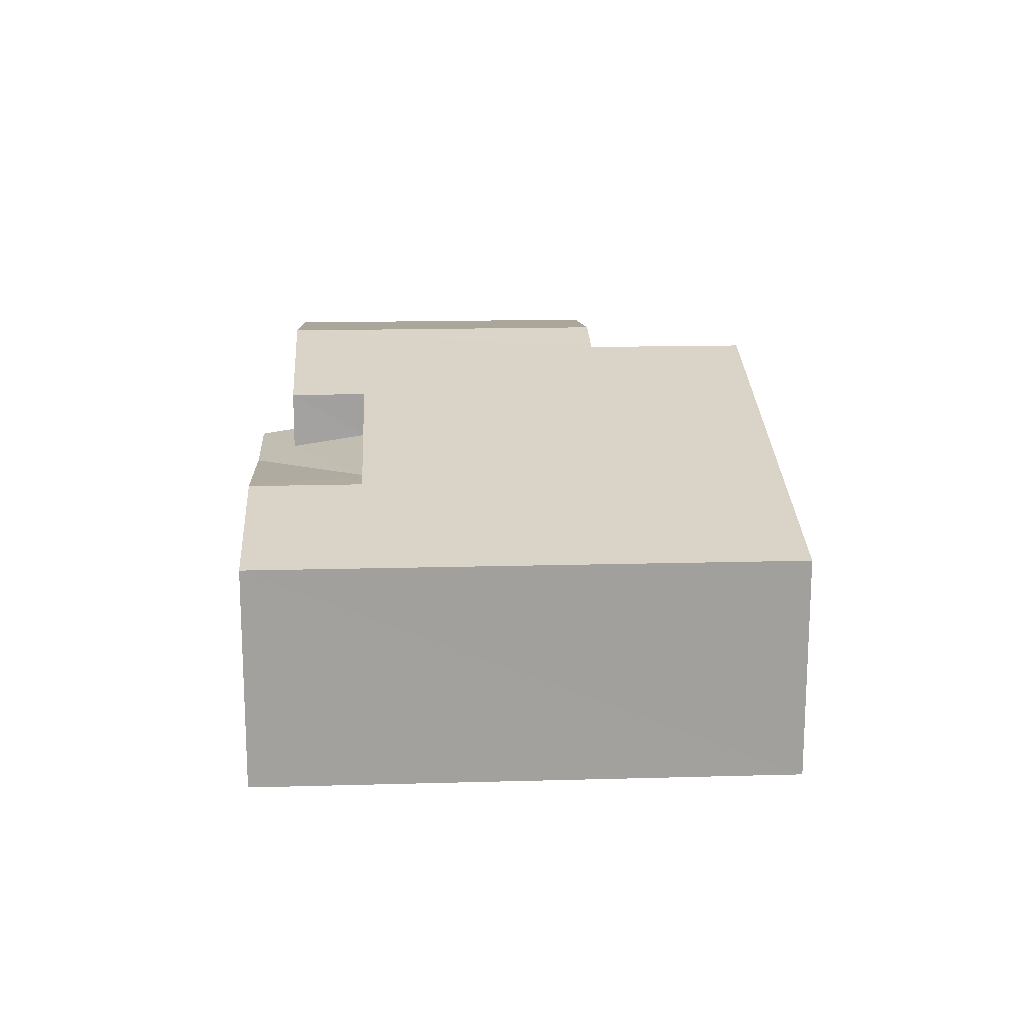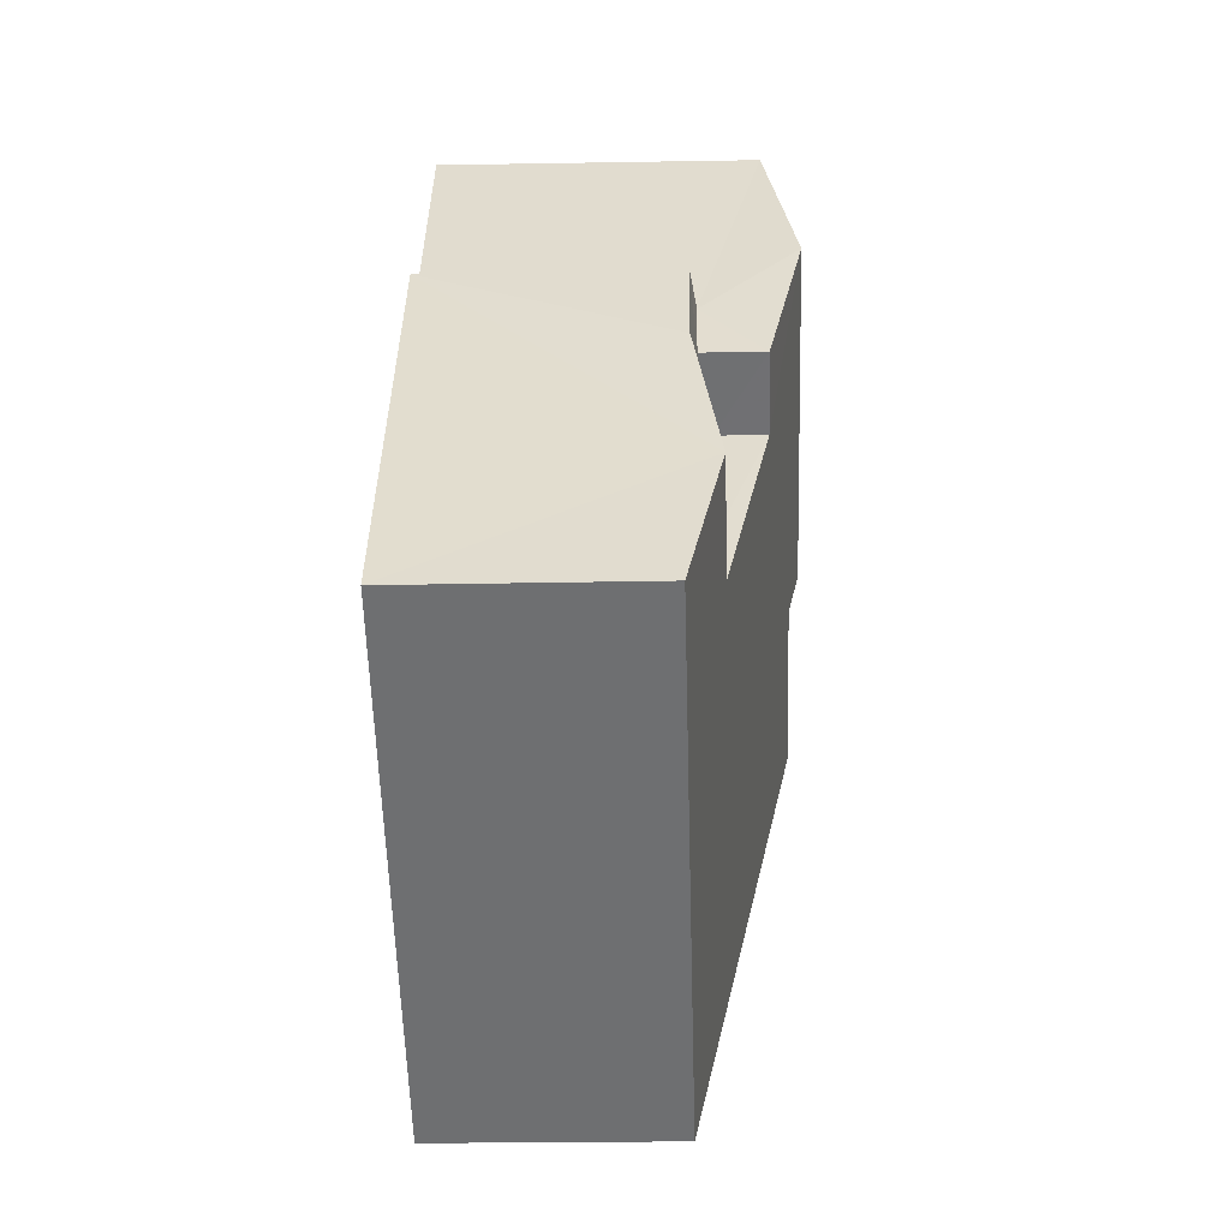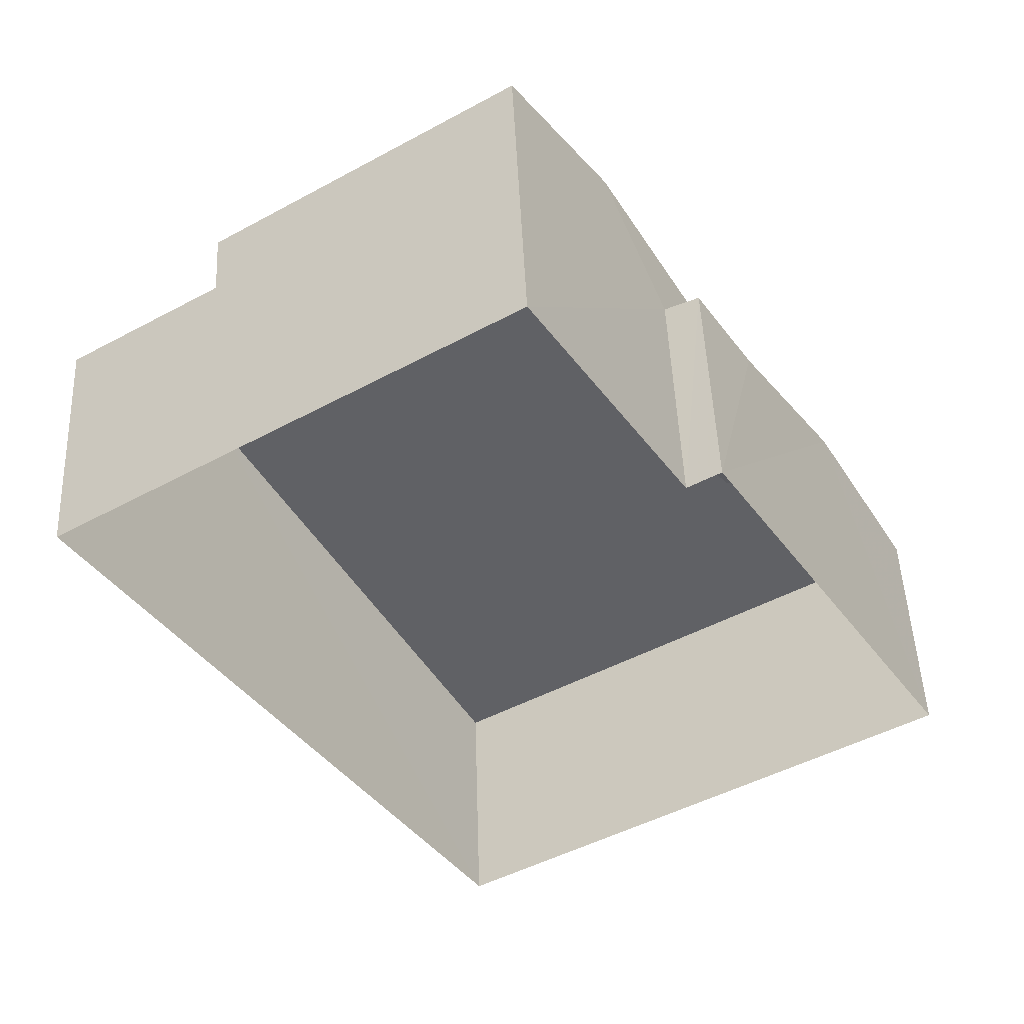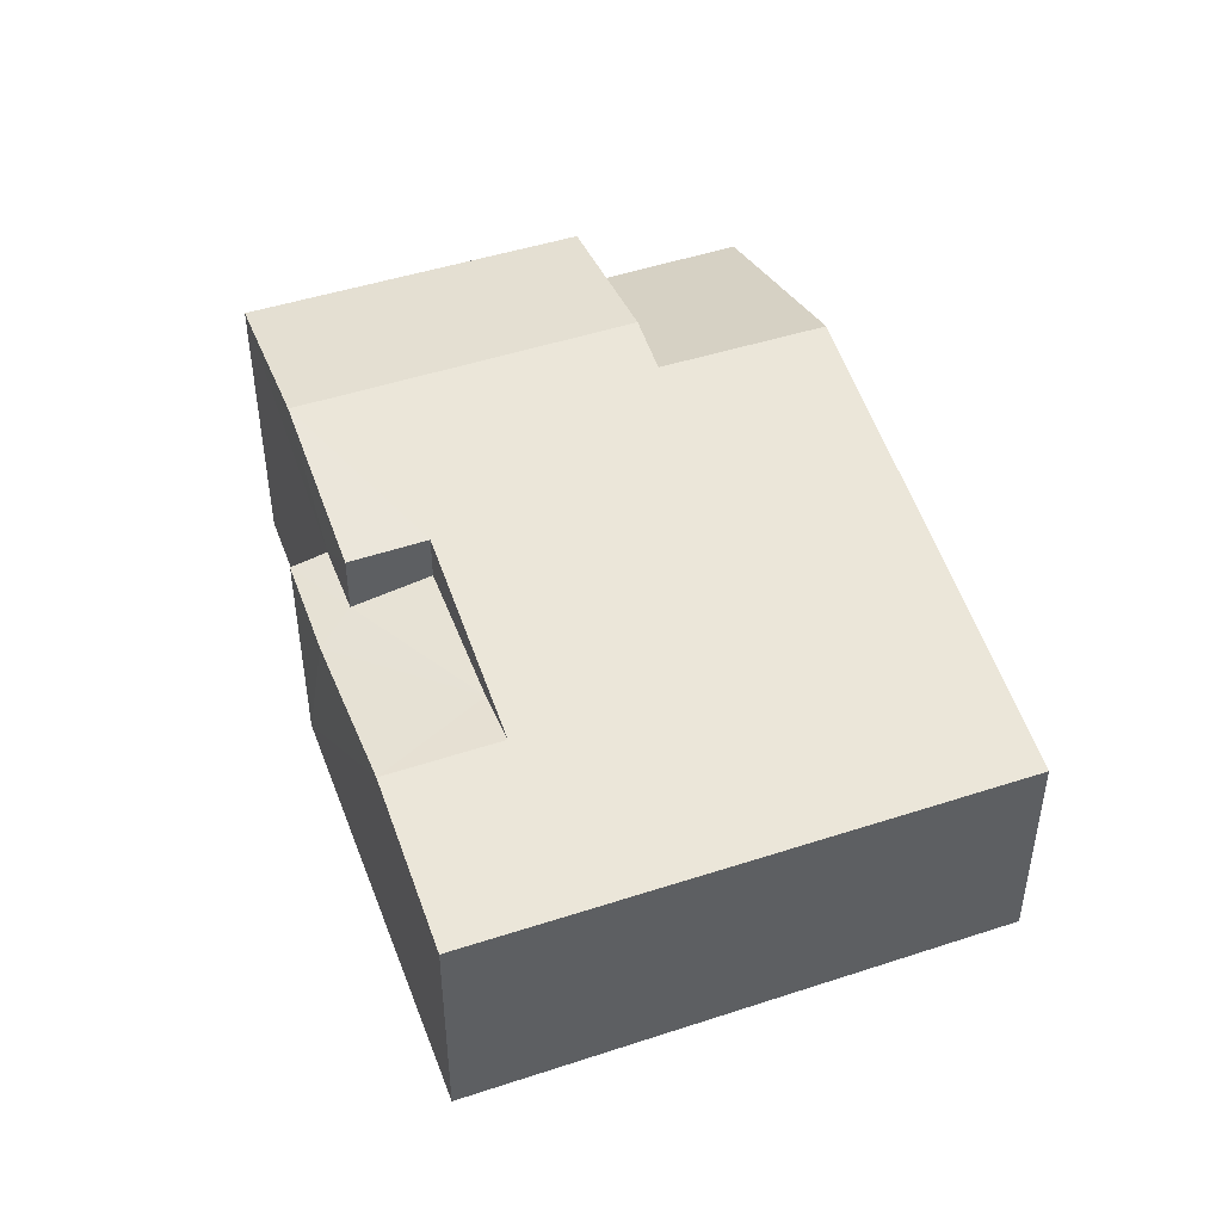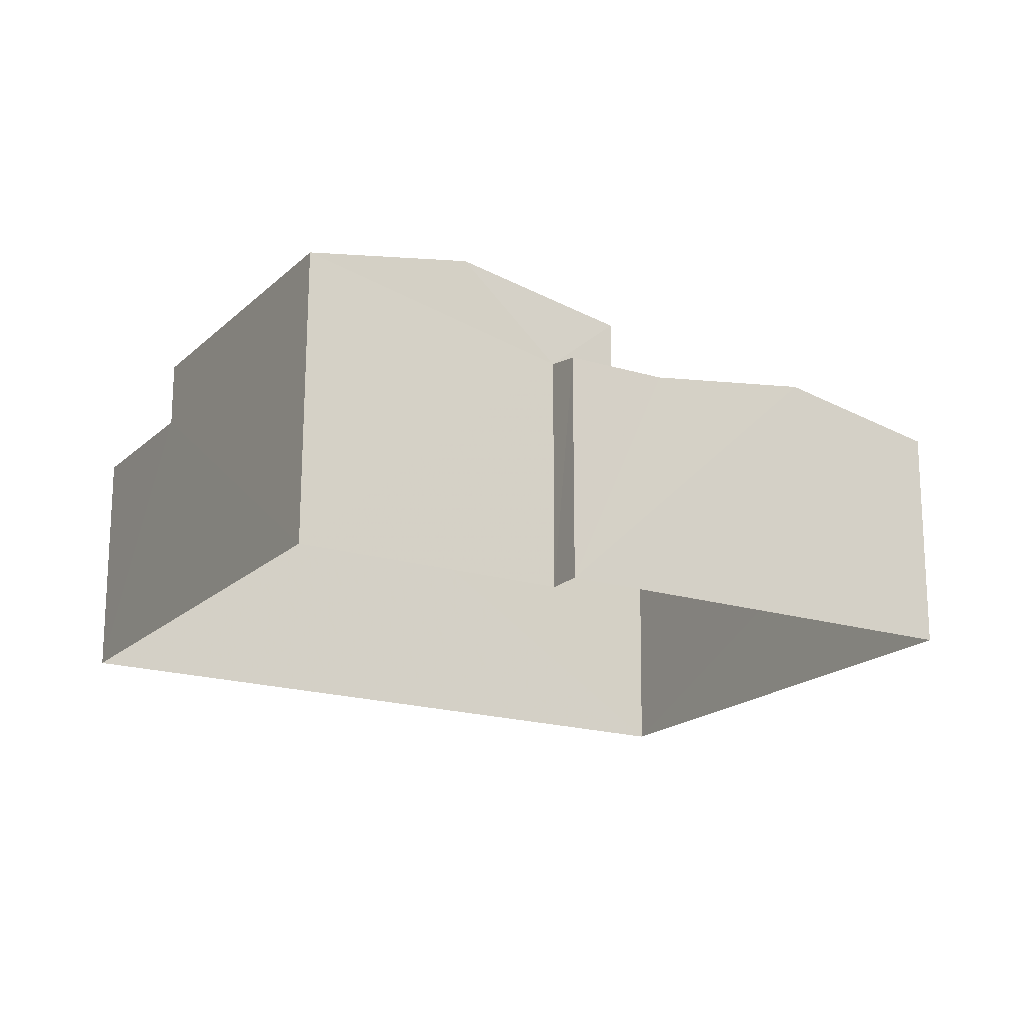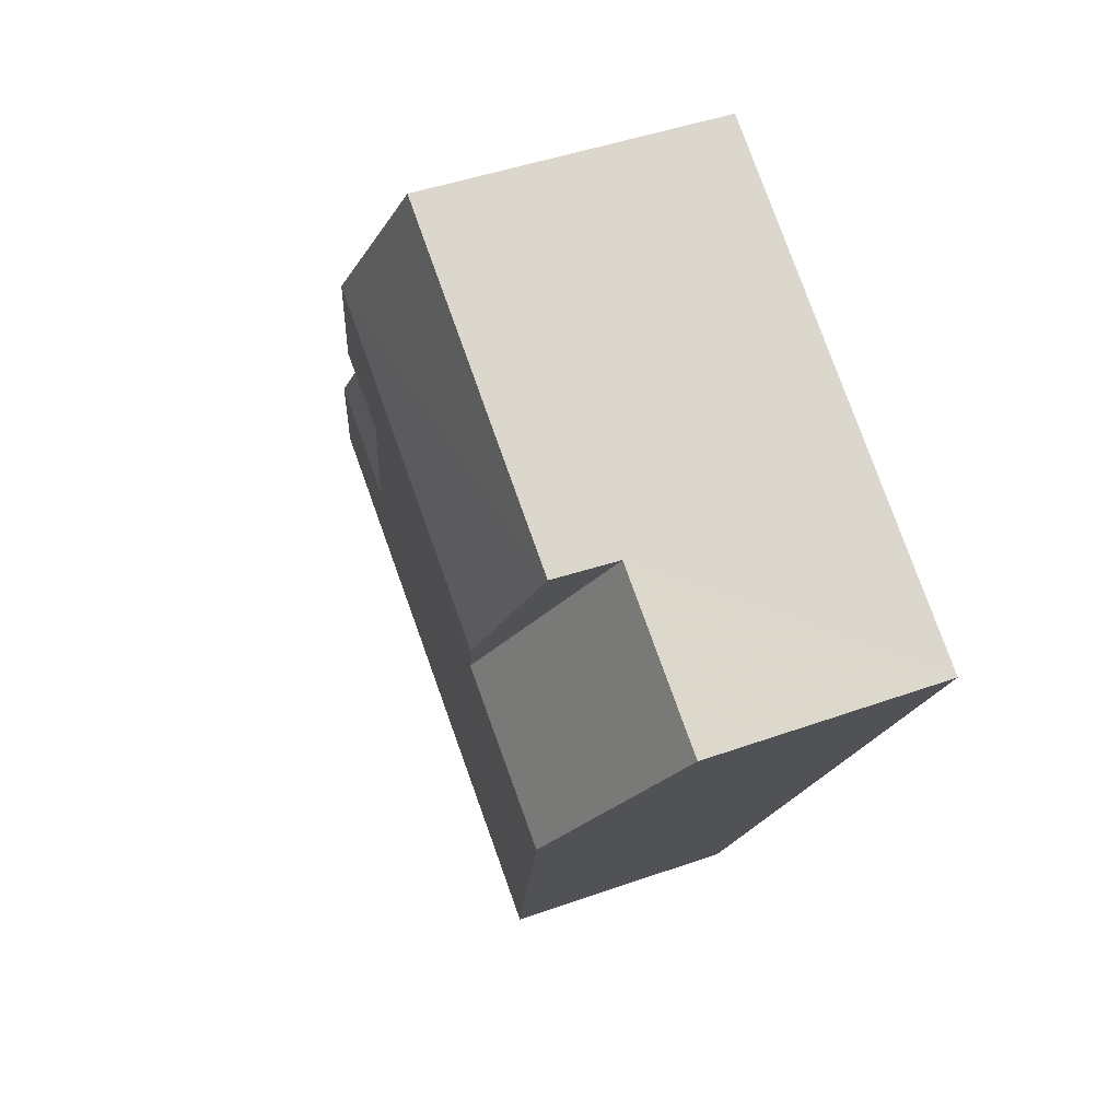
<metadata>
{"format":"obj","ext":"obj","renderer":"f3d","projection":"perspective","resolution":1024,"background":"white","views":[{"elev":18.2,"azim":-35.0,"up":"+Z"},{"elev":-22.7,"azim":-88.1,"up":"+Y"},{"elev":48.5,"azim":177.5,"up":"+Y"},{"elev":48.4,"azim":-52.2,"up":"+Z"},{"elev":-18.4,"azim":-152.9,"up":"+Z"},{"elev":42.3,"azim":66.6,"up":"+Y"}]}
</metadata>
<code>
v -3.12e+05 4.302e+04 20.74
v -3.12e+05 4.301e+04 20.73
v -3.12e+05 4.302e+04 20.73
v -3.12e+05 4.302e+04 20.74
v -3.12e+05 4.302e+04 20.74
v -3.12e+05 4.303e+04 20.74
v -3.12e+05 4.302e+04 24.88
v -3.12e+05 4.302e+04 25.03
v -3.12e+05 4.302e+04 25.03
v -3.12e+05 4.302e+04 24.59
v -3.12e+05 4.302e+04 24.69
v -3.12e+05 4.302e+04 24.6
v -3.12e+05 4.302e+04 24.89
v -3.12e+05 4.302e+04 24.69
v -3.12e+05 4.302e+04 26.03
v -3.12e+05 4.302e+04 26.02
v -3.12e+05 4.302e+04 24.6
v -3.12e+05 4.303e+04 24.6
v -3.12e+05 4.302e+04 24.52
v -3.12e+05 4.301e+04 24.52
v -3.12e+05 4.302e+04 25.67
v -3.12e+05 4.302e+04 25.67
v -3.12e+05 4.303e+04 26.2
v -3.12e+05 4.302e+04 26.2
v -3.12e+05 4.303e+04 25.67
v -3.12e+05 4.303e+04 25.67
f 1 2 3
f 3 4 1
f 5 2 1
f 6 5 1
f 7 8 9
f 7 10 8
f 7 11 10
f 10 11 12
f 7 13 11
f 12 11 14
f 15 16 17
f 18 15 17
f 19 20 9
f 19 9 8
f 20 16 15
f 21 22 23
f 23 15 24
f 22 9 15
f 9 20 15
f 22 15 23
f 23 25 26
f 23 24 25
f 6 1 14
f 26 6 14
f 26 14 23
f 14 11 21
f 14 21 23
f 17 5 18
f 25 18 26
f 26 18 6
f 18 5 6
f 19 3 2
f 20 19 2
f 20 2 16
f 2 5 16
f 5 17 16
f 13 22 21
f 11 13 21
f 7 9 22
f 13 7 22
f 12 4 10
f 4 3 8
f 10 4 8
f 3 19 8
f 18 24 15
f 18 25 24
f 1 4 12
f 14 1 12

</code>
